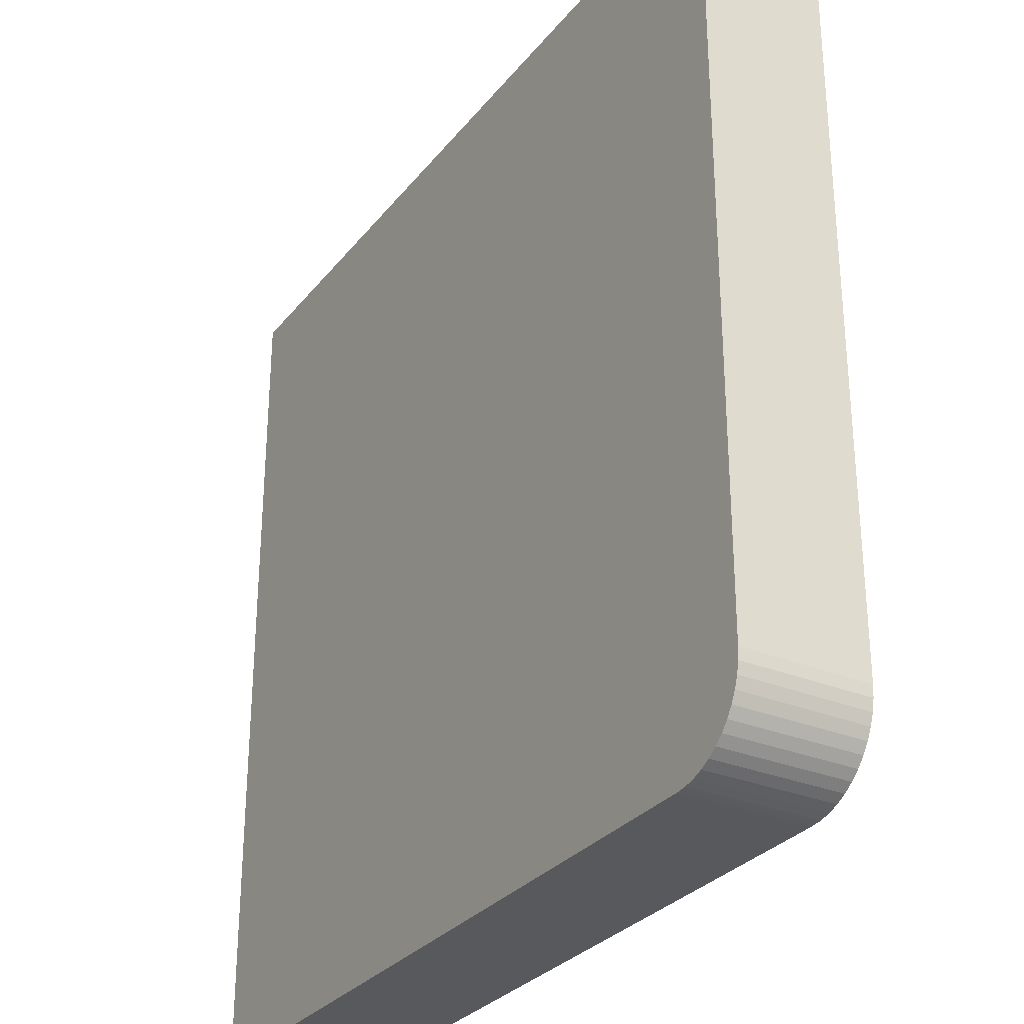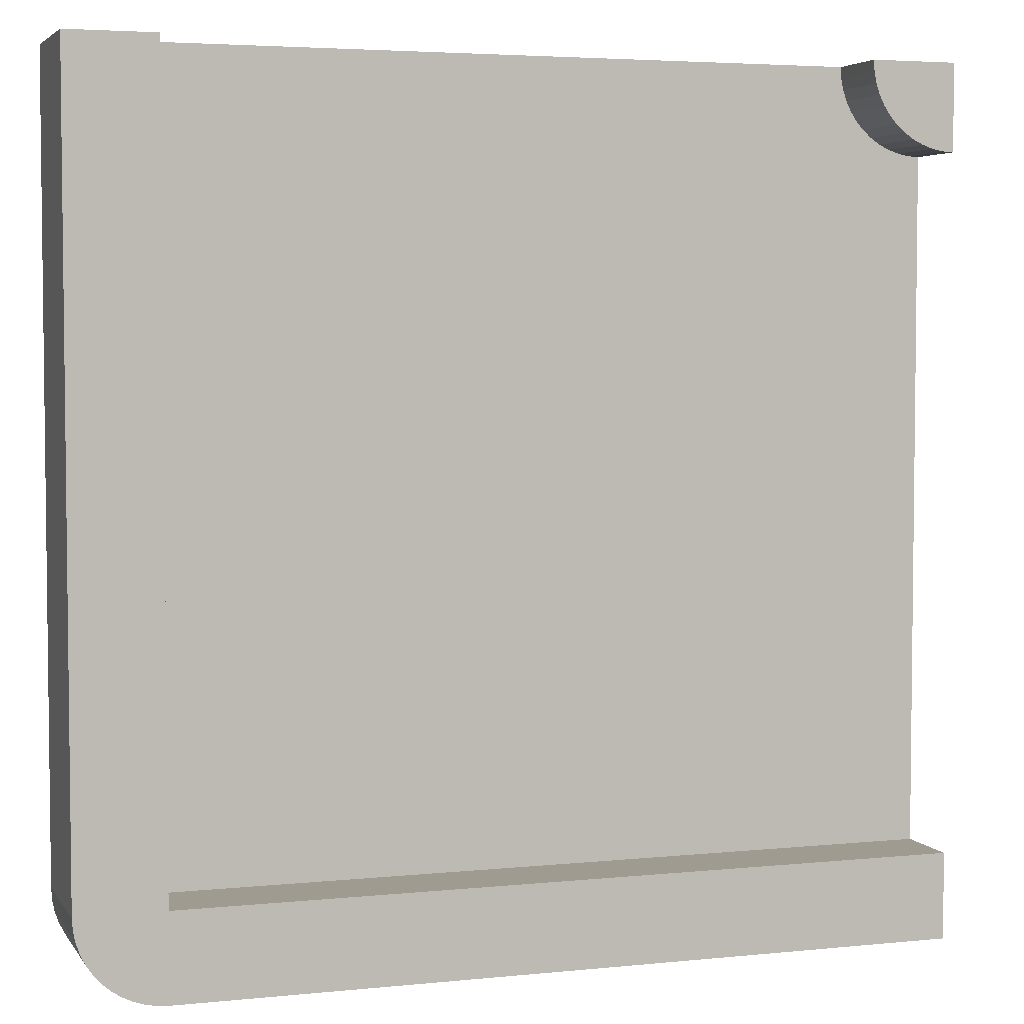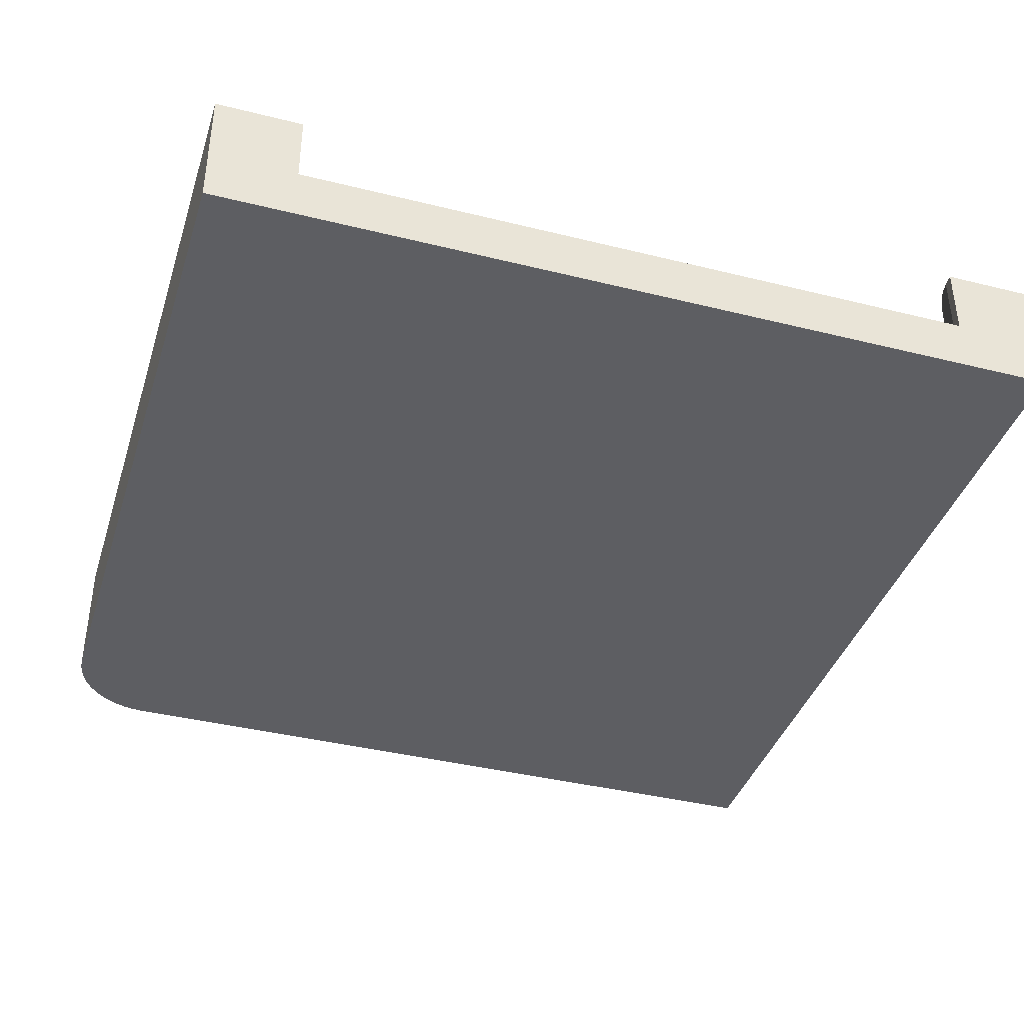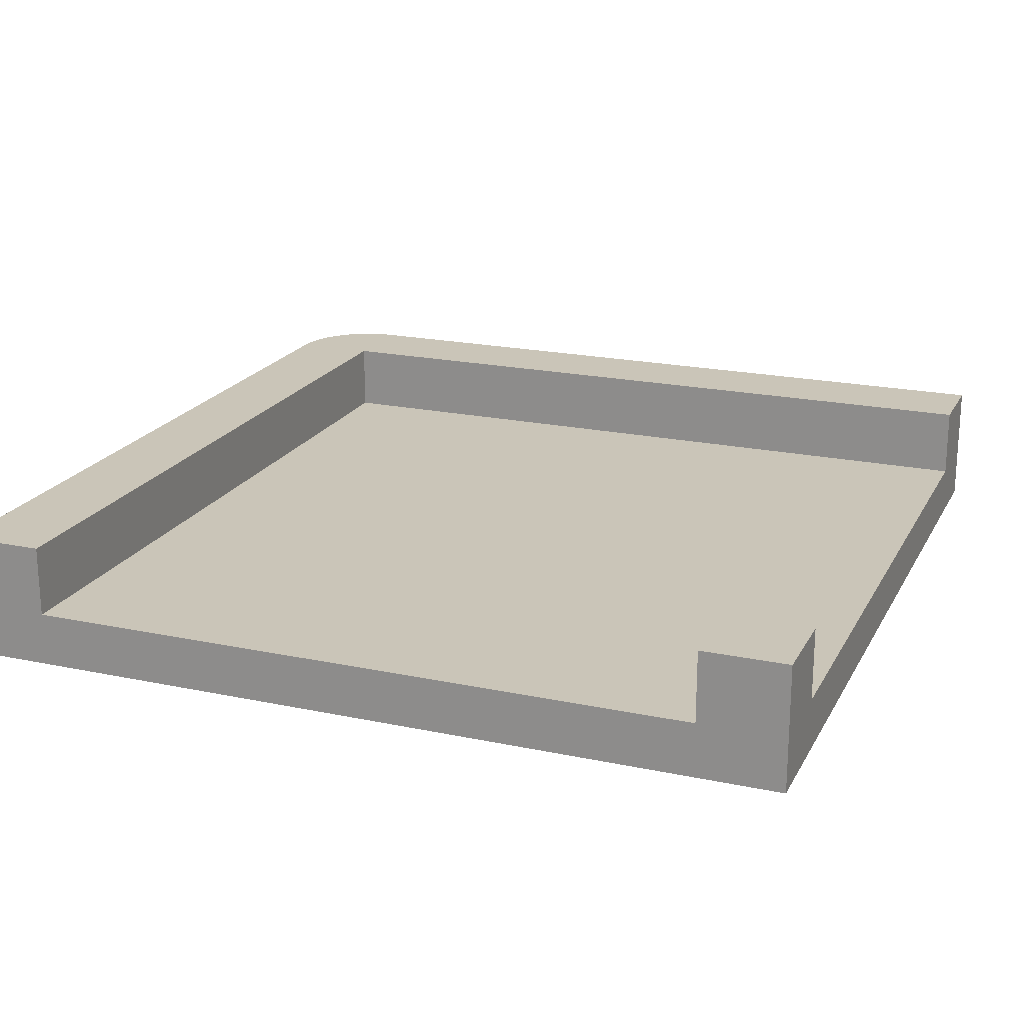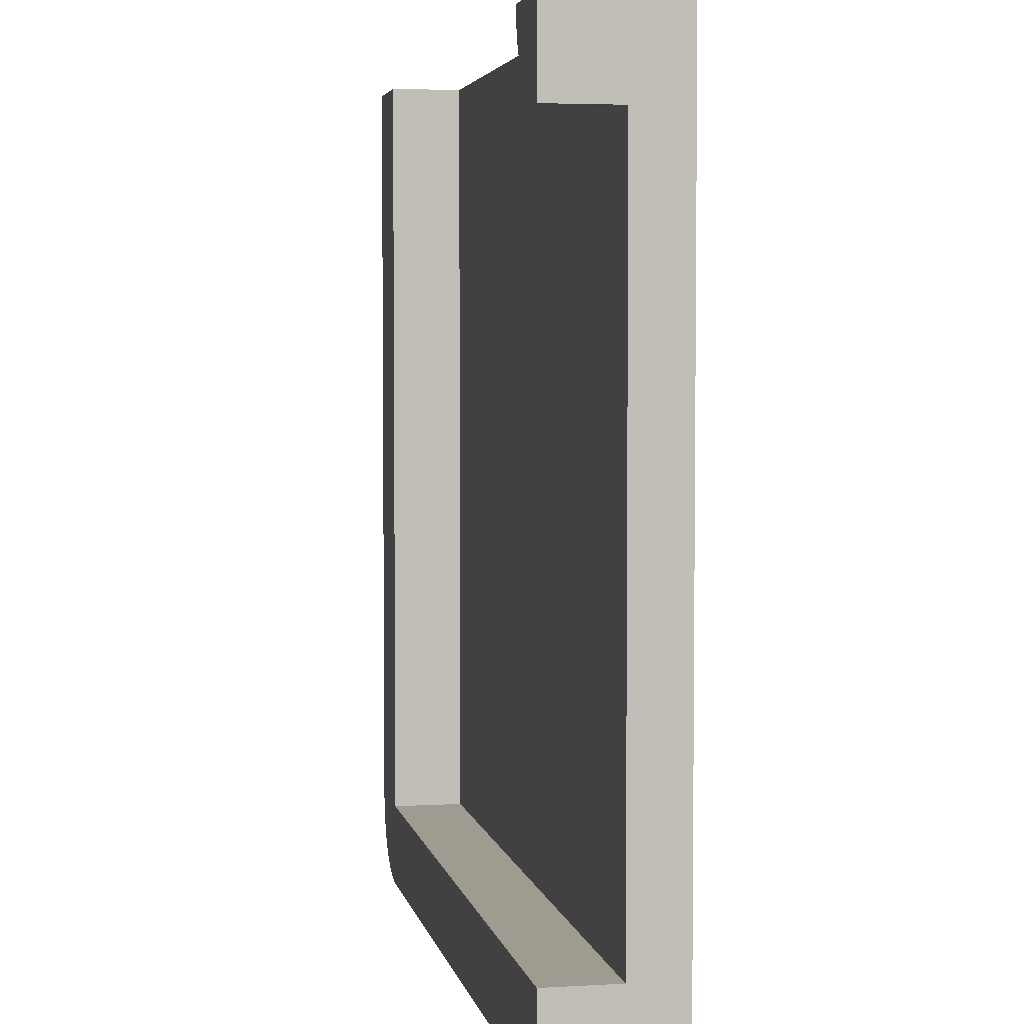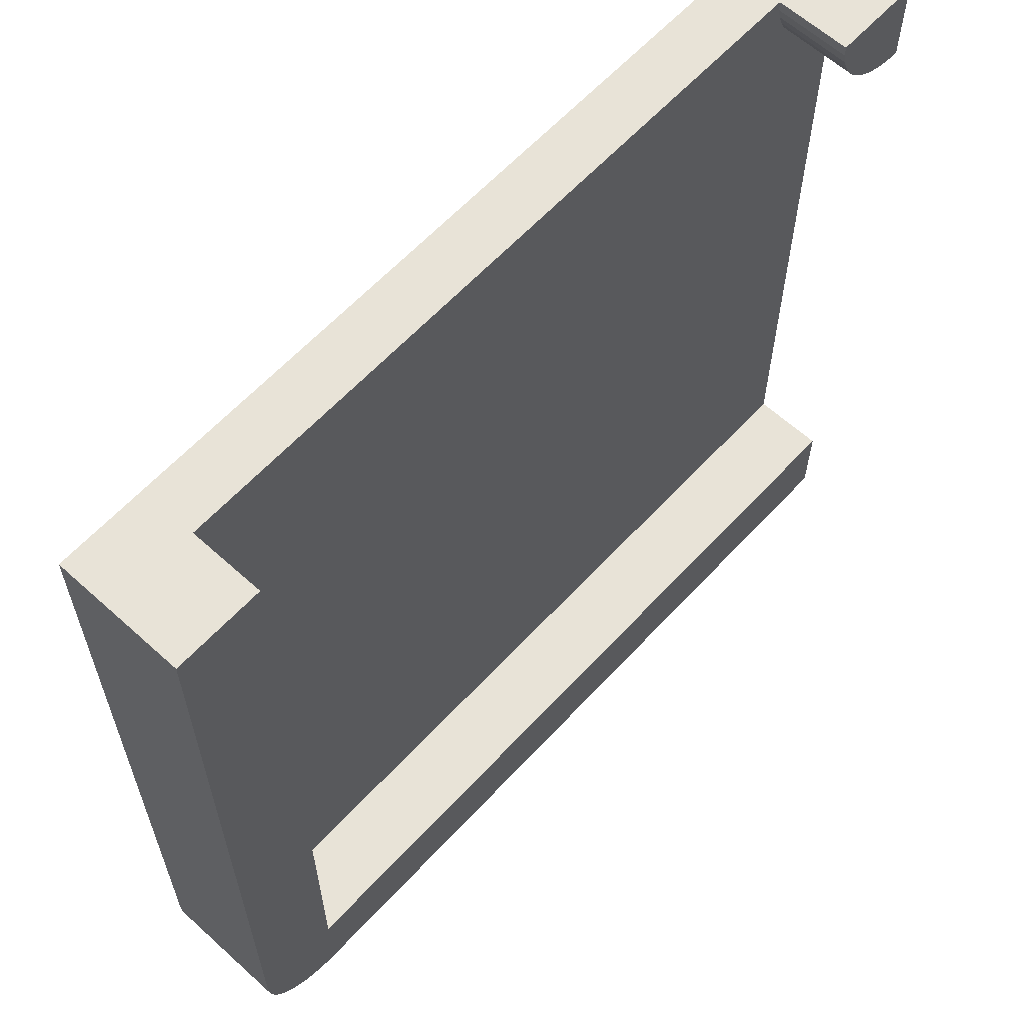
<metadata>
{"format":"obj","ext":"obj","renderer":"f3d","projection":"perspective","resolution":1024,"background":"white","views":[{"elev":-29.8,"azim":59.0,"up":"+Z"},{"elev":4.2,"azim":161.4,"up":"+Z"},{"elev":-39.4,"azim":-107.2,"up":"+Y"},{"elev":20.3,"azim":-68.8,"up":"+Y"},{"elev":4.0,"azim":-100.9,"up":"+Z"},{"elev":61.9,"azim":132.6,"up":"+Z"}]}
</metadata>
<code>
v 1 0 0.1
v 1 0 1
v 1 0.1467 0.1
v 1 0.1467 1
v 0 0 0
v 0 0 0.1
v 0.9 0 0
v 0.9131 0 0.00086
v 0.9259 0 0.00341
v 0.9383 0 0.00761
v 0.95 0 0.0134
v 0.9609 0 0.02066
v 0.9707 0 0.02929
v 0.9793 0 0.03912
v 0.9866 0 0.05
v 0.9924 0 0.06173
v 0.9966 0 0.07412
v 0.9991 0 0.08695
v 0 0 0.9
v 0.9 0 1
v 0.1 0 1
v 0 0 1
v 0 0.1467 0
v 0.9 0.1467 0
v 0.9 0.06333 1
v 0.9 0.1467 1
v 0 0.1467 1
v 0 0.06333 0.9
v 0 0.1467 0.9
v 0.9131 0.1467 0.00086
v 0.9259 0.1467 0.00341
v 0.9383 0.1467 0.00761
v 0.95 0.1467 0.0134
v 0.9609 0.1467 0.02066
v 0.9707 0.1467 0.02929
v 0.9793 0.1467 0.03912
v 0.9866 0.1467 0.05
v 0.9924 0.1467 0.06173
v 0.9966 0.1467 0.07412
v 0.9991 0.1467 0.08695
v 0 0.1467 0.1
v 0.9 0.1467 0.1
v 0 0.06333 0.1
v 0.9 0.06333 0.1
v 0.01305 0.1467 0.9009
v 0.02588 0.1467 0.9034
v 0.03827 0.1467 0.9076
v 0.05 0.1467 0.9134
v 0.06088 0.1467 0.9207
v 0.07071 0.1467 0.9293
v 0.07934 0.1467 0.9391
v 0.0866 0.1467 0.95
v 0.09239 0.1467 0.9617
v 0.09659 0.1467 0.9741
v 0.09914 0.1467 0.9869
v 0.1 0.1467 1
v 0.09914 0.06333 0.9869
v 0.1 0.06333 1
v 0.09659 0.06333 0.9741
v 0.09239 0.06333 0.9617
v 0.0866 0.06333 0.95
v 0.07934 0.06333 0.9391
v 0.07071 0.06333 0.9293
v 0.06088 0.06333 0.9207
v 0.05 0.06333 0.9134
v 0.03827 0.06333 0.9076
v 0.02588 0.06333 0.9034
v 0.01305 0.06333 0.9009
g squareCornerA
f 3 2 1
f 2 3 4
f 7 6 5
f 6 7 8
f 6 8 9
f 6 9 10
f 6 10 11
f 6 11 12
f 6 12 13
f 6 13 14
f 6 14 15
f 6 15 16
f 6 16 17
f 6 17 18
f 6 18 1
f 6 1 19
f 19 1 2
f 19 2 20
f 21 19 20
f 19 21 22
f 24 5 23
f 5 24 7
f 2 25 20
f 25 2 26
f 26 2 4
f 27 19 22
f 19 27 28
f 28 27 29
f 30 7 24
f 7 30 8
f 31 8 30
f 8 31 9
f 32 9 31
f 9 32 10
f 33 10 32
f 10 33 11
f 34 11 33
f 11 34 12
f 35 12 34
f 12 35 13
f 35 14 13
f 14 35 36
f 36 15 14
f 15 36 37
f 37 16 15
f 16 37 38
f 38 17 16
f 17 38 39
f 39 18 17
f 18 39 40
f 40 1 18
f 1 40 3
f 41 24 23
f 24 41 30
f 30 41 31
f 31 41 32
f 32 41 33
f 33 41 34
f 34 41 35
f 35 41 36
f 36 41 37
f 37 41 38
f 38 41 39
f 39 41 40
f 40 41 42
f 40 42 3
f 3 42 26
f 3 26 4
f 44 41 43
f 41 44 42
f 26 44 25
f 44 26 42
f 27 45 29
f 45 27 46
f 46 27 47
f 47 27 48
f 48 27 49
f 49 27 50
f 50 27 51
f 51 27 52
f 52 27 53
f 53 27 54
f 54 27 55
f 55 27 56
f 55 58 57
f 58 55 56
f 54 57 59
f 57 54 55
f 53 59 60
f 59 53 54
f 52 60 61
f 60 52 53
f 51 61 62
f 61 51 52
f 50 62 63
f 62 50 51
f 50 64 49
f 64 50 63
f 49 65 48
f 65 49 64
f 48 66 47
f 66 48 65
f 47 67 46
f 67 47 66
f 46 68 45
f 68 46 67
f 45 28 29
f 28 45 68
f 43 5 6
f 5 43 23
f 23 43 41
f 21 27 22
f 27 21 56
f 56 21 58
f 28 44 43
f 44 28 68
f 44 68 25
f 25 68 67
f 25 67 66
f 25 66 65
f 25 65 64
f 25 64 63
f 25 63 62
f 25 62 61
f 25 61 60
f 25 60 59
f 25 59 57
f 25 57 58
f 28 6 19
f 6 28 43
f 20 58 21
f 58 20 25

</code>
